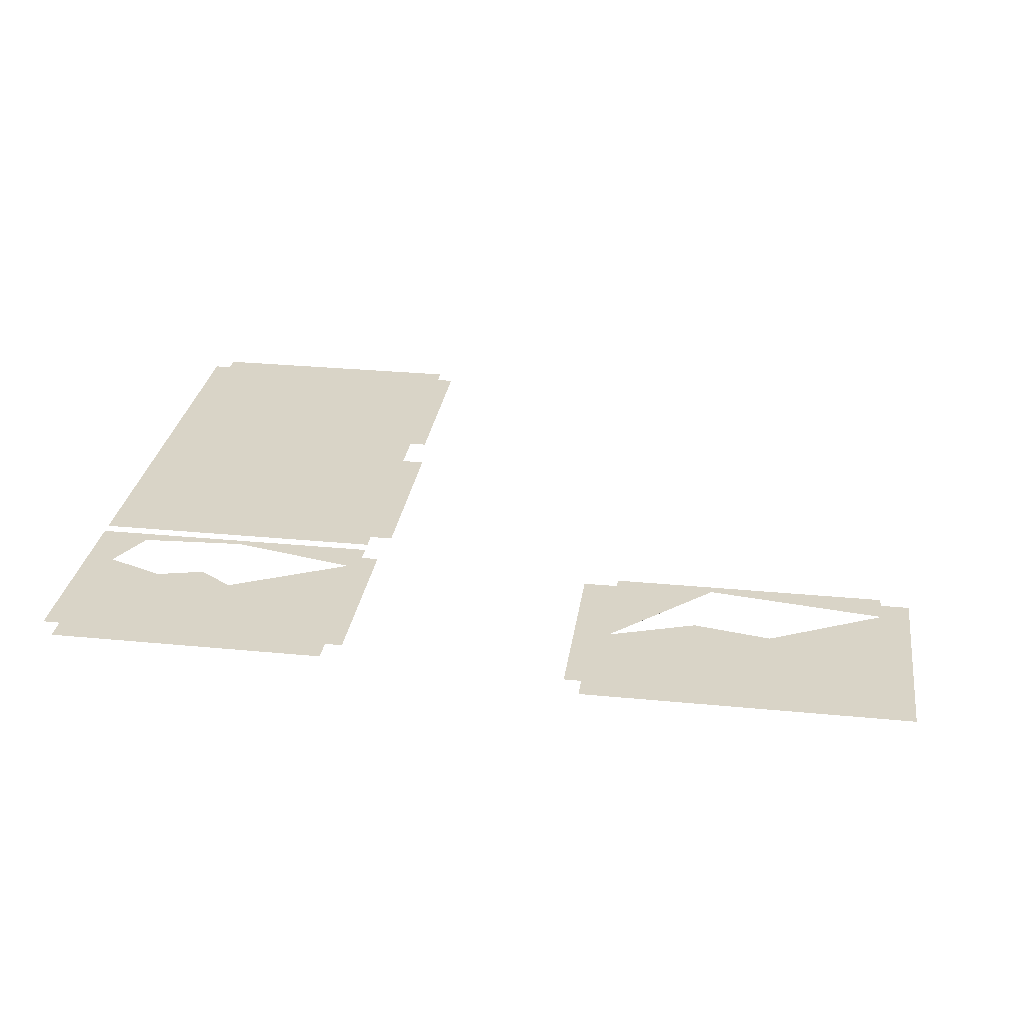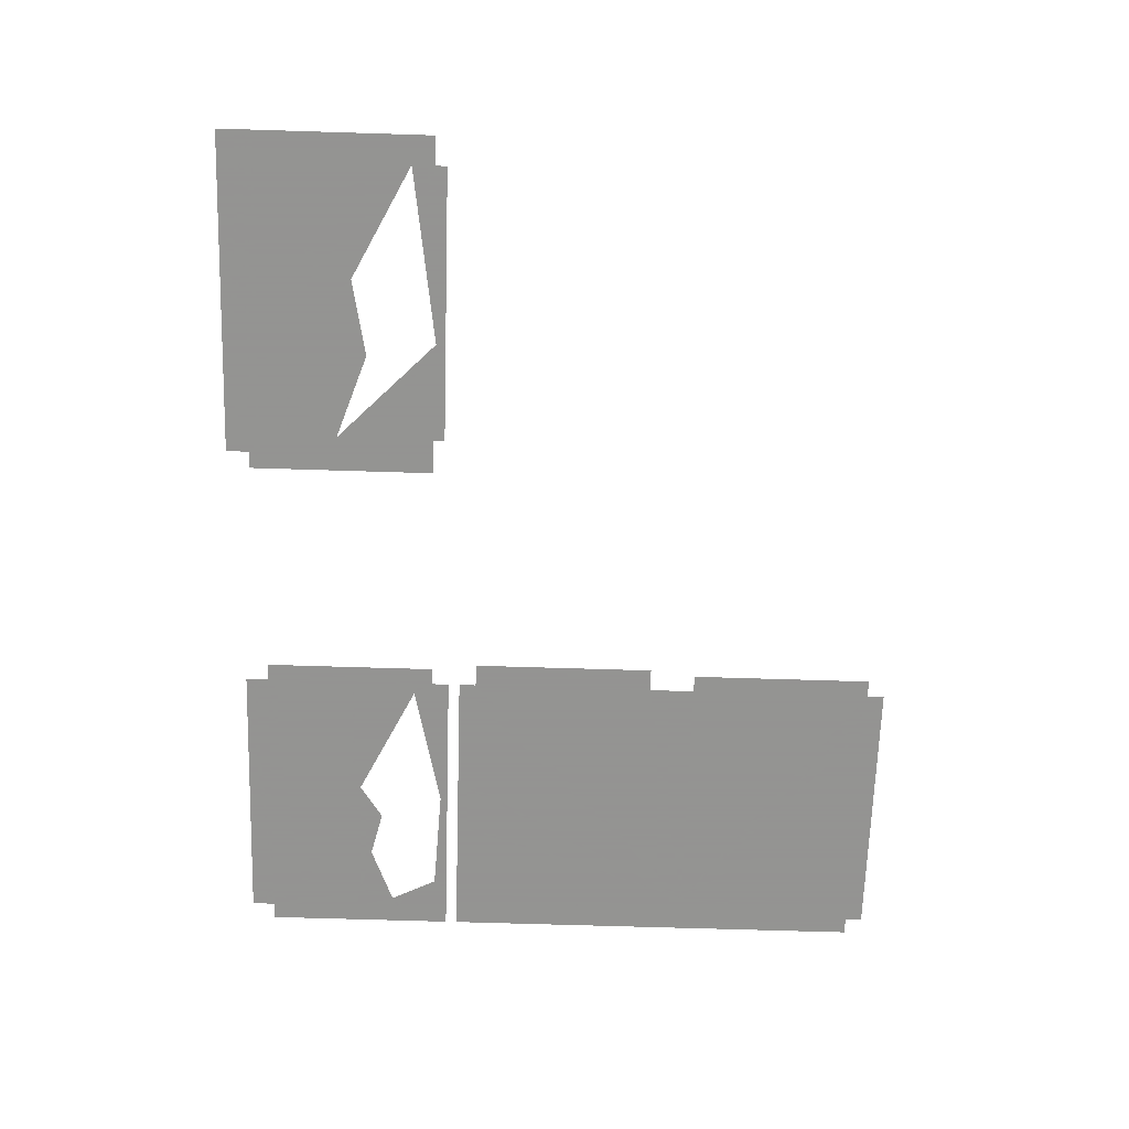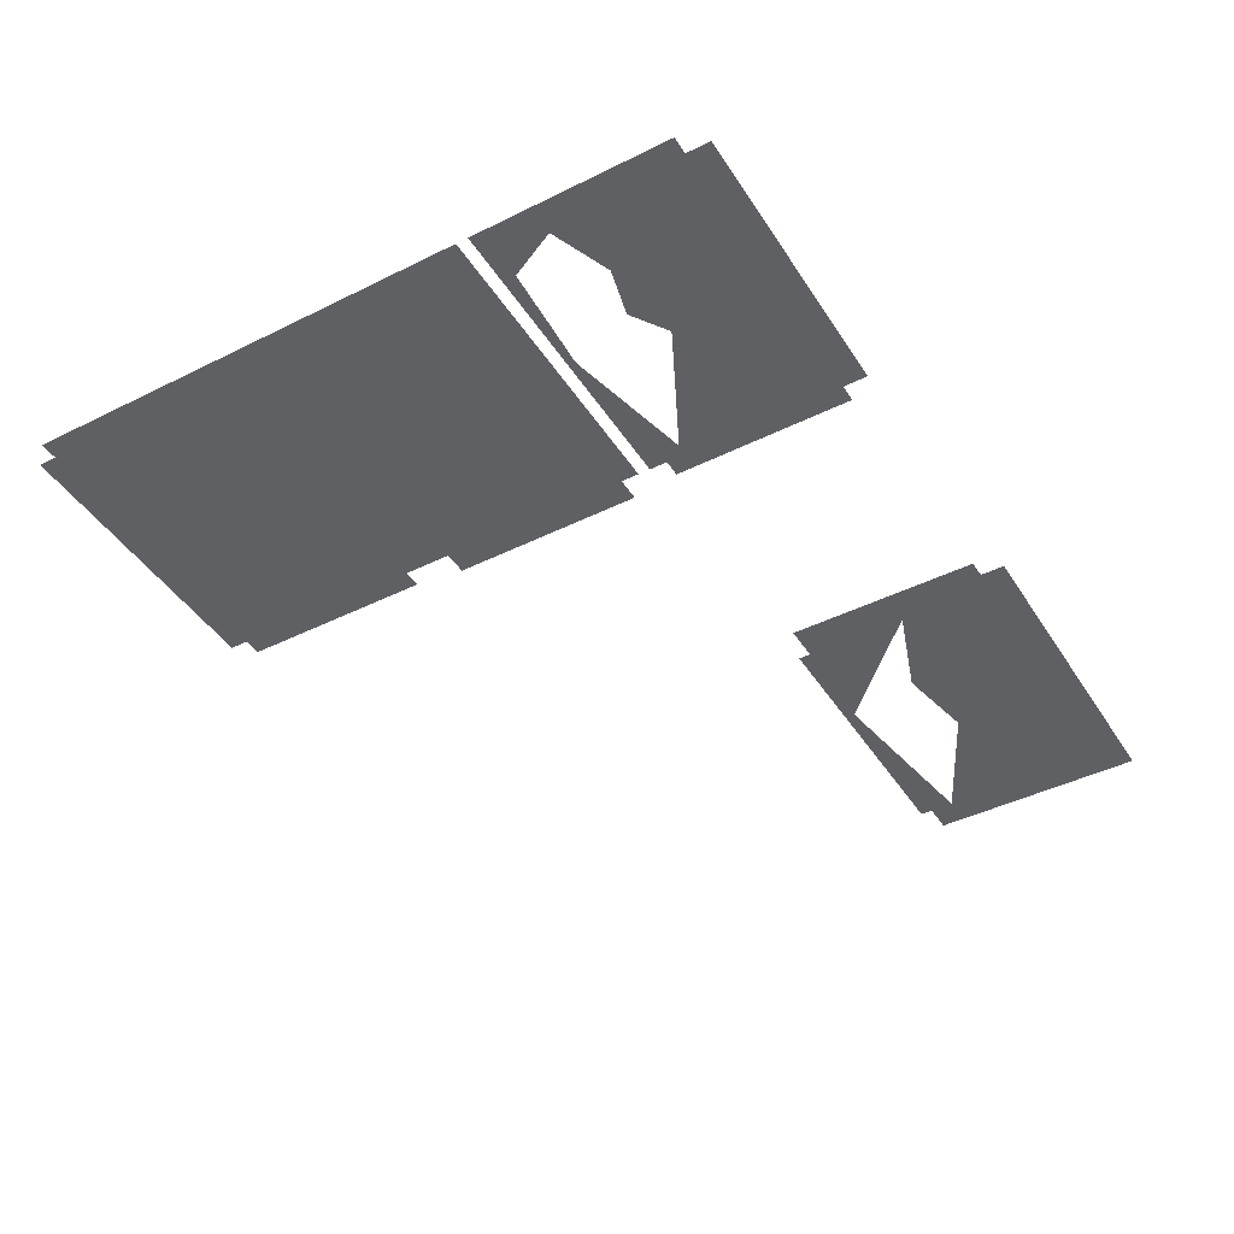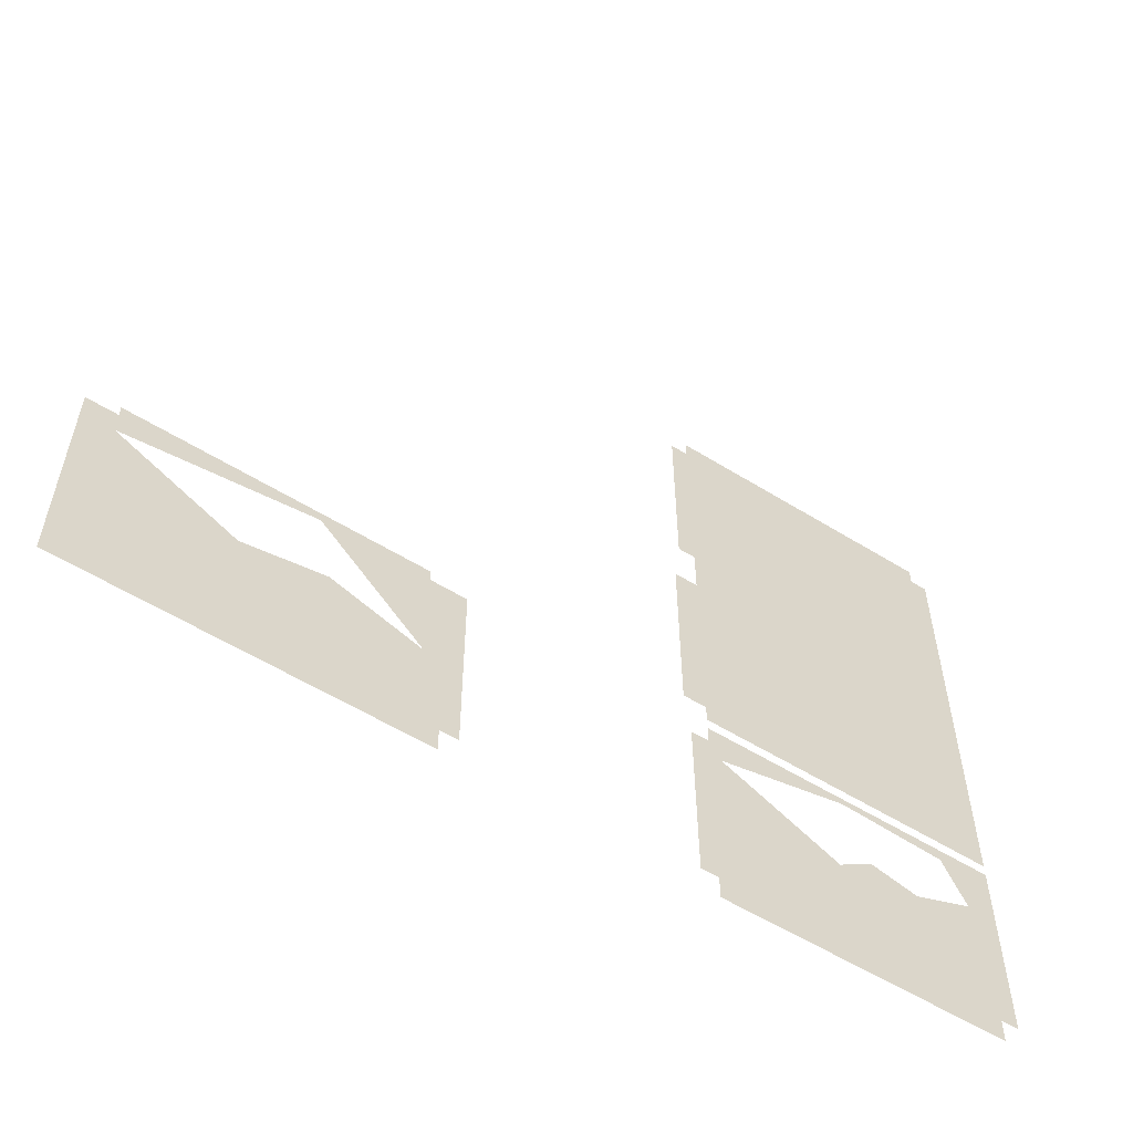
<metadata>
{"format":"obj","ext":"obj","renderer":"f3d","projection":"perspective","resolution":1024,"background":"white","views":[{"elev":28.8,"azim":-171.7,"up":"+Y"},{"elev":-66.9,"azim":-91.8,"up":"+Y"},{"elev":-43.3,"azim":120.4,"up":"+Y"},{"elev":-56.5,"azim":-33.0,"up":"+Z"}]}
</metadata>
<code>
v 826 116 1768
v 826 116 1738
v 796 116 1738
v 796 116 1783
v 826 116 1768
v 796 116 1738
v 796 116 2642
v 826 116 2642
v 826 116 2618
v 796 116 2362
v 796 116 2642
v 826 116 2618
v 796 116 2018
v 796 116 2362
v 826 116 2618
v 826 116 2018
v 796 116 2018
v 826 116 2618
v 826 116 1768
v 796 116 1783
v 796 116 1872
v 826 116 1864
v 826 116 1768
v 796 116 1872
v 796 116 1872
v 796 116 1914
v 810 116 1920
v 826 116 1864
v 796 116 1872
v 810 116 1920
v 826 116 1926
v 826 116 1864
v 810 116 1920
v 826 116 2018
v 826 116 2618
v 842 116 2618
v 850 116 2018
v 826 116 2018
v 842 116 2618
v 850 116 2618
v 850 116 2018
v 842 116 2618
v 826 116 1864
v 826 116 1926
v 826 116 2002
v 826 116 1768
v 826 116 1864
v 826 116 2002
v 826 116 1738
v 826 116 1768
v 826 116 2002
v 842 116 1738
v 826 116 1738
v 826 116 2002
v 850 116 1738
v 842 116 1738
v 826 116 2002
v 850 116 2002
v 850 116 1738
v 826 116 2002
v 826 116 1926
v 810 116 1920
v 796 116 1948
v 826 116 2002
v 826 116 1926
v 796 116 1948
v 796 116 2002
v 826 116 2002
v 796 116 1948
v -248 100 1738
v -198 100 1738
v -198 100 1828
v -248 100 1907
v -248 100 1738
v -198 100 1828
v -198 100 1881
v -248 100 1907
v -198 100 1828
v -71.05 100 1994
v -248 100 1994
v -248 100 1958
v -81 100 1981
v -71.05 100 1994
v -248 100 1958
v -198 100 1881
v -198 100 1828
v -169 100 1866
v -198 100 1828
v -198 100 1738
v -34 100 1738
v -169 100 1866
v -198 100 1828
v -34 100 1738
v -62 100 1886
v -169 100 1866
v -34 100 1738
v 57 100 1844
v -62 100 1886
v -34 100 1738
v 58 100 1843
v 57 100 1844
v -34 100 1738
v 58 100 1738
v 58 100 1843
v -34 100 1738
v -81 100 1981
v 2.545 100 1898
v 57 100 1844
v -71.05 100 1994
v -81 100 1981
v 57 100 1844
v 58 100 1994
v -71.05 100 1994
v 57 100 1844
v 58 100 1978
v 58 100 1994
v 57 100 1844
v 58 100 1843
v 58 100 1978
v 57 100 1844
v 58 100 1738
v 106 100 1738
v 106 100 1978
v 58 100 1843
v 58 100 1738
v 106 100 1978
v 58 100 1978
v 58 100 1843
v 106 100 1978
v 602 116 2642
v 796 116 2642
v 796 116 2362
v 474 116 2642
v 602 116 2642
v 796 116 2362
v 442 116 2642
v 474 116 2642
v 796 116 2362
v 442 116 2618
v 442 116 2642
v 796 116 2362
v 442 116 2362
v 442 116 2618
v 796 116 2362
v 442 116 2618
v 442 116 2362
v 426 116 2362
v 426 116 2618
v 442 116 2618
v 426 116 2362
v 418 116 2618
v 426 116 2618
v 426 116 2362
v 418 116 2362
v 418 116 2618
v 426 116 2362
v 796 116 1783
v 796 116 1738
v 442 116 1738
v 618 116 1872
v 796 116 1783
v 442 116 1738
v 458 116 1952
v 618 116 1872
v 442 116 1738
v 442 116 1960
v 458 116 1952
v 442 116 1738
v 442 116 1960
v 442 116 1738
v 426 116 1738
v 442 116 1978
v 442 116 1960
v 426 116 1738
v 426 116 1978
v 442 116 1978
v 426 116 1738
v 418 116 1978
v 426 116 1978
v 426 116 1738
v 418 116 1738
v 418 116 1978
v 426 116 1738
v 666 116 1904
v 730 116 1888
v 796 116 1872
v 618 116 1872
v 666 116 1904
v 796 116 1872
v 796 116 1783
v 618 116 1872
v 796 116 1872
v 796 116 1872
v 730 116 1888
v 796 116 1914
v 635.3 116 2002
v 634 116 1992
v 458 116 1952
v 607 116 2002
v 635.3 116 2002
v 458 116 1952
v 599 116 2002
v 607 116 2002
v 458 116 1952
v 442 116 2002
v 599 116 2002
v 458 116 1952
v 442 116 1978
v 442 116 2002
v 458 116 1952
v 442 116 1960
v 442 116 1978
v 458 116 1952
v 796 116 1948
v 780 116 1980
v 778 116 1984
v 796 116 2002
v 796 116 1948
v 778 116 1984
v 769 116 2002
v 796 116 2002
v 778 116 1984
v 679 116 2002
v 769 116 2002
v 778 116 1984
v 671 116 2002
v 679 116 2002
v 778 116 1984
v 635.3 116 2002
v 671 116 2002
v 778 116 1984
v 634 116 1992
v 635.3 116 2002
v 778 116 1984
v 442 116 2298
v 442 116 2362
v 796 116 2362
v 442 116 2042
v 442 116 2298
v 796 116 2362
v 442 116 2018
v 442 116 2042
v 796 116 2362
v 599 116 2018
v 442 116 2018
v 796 116 2362
v 607 116 2018
v 599 116 2018
v 796 116 2362
v 671 116 2018
v 607 116 2018
v 796 116 2362
v 679 116 2018
v 671 116 2018
v 796 116 2362
v 796 116 2018
v 679 116 2018
v 796 116 2362
v 410 116 2298
v 442 116 2298
v 442 116 2042
v 410 116 2042
v 410 116 2298
v 442 116 2042
v -326 100 1947
v -326 100 1738
v -248 100 1738
v -248 100 1907
v -326 100 1947
v -248 100 1738
v -326 100 1978
v -326 100 1947
v -248 100 1958
v -326 100 1994
v -326 100 1978
v -248 100 1958
v -248 100 1994
v -326 100 1994
v -248 100 1958
v -326 100 1978
v -366 100 1978
v -366 100 1738
v -326 100 1947
v -326 100 1978
v -366 100 1738
v -326 100 1738
v -326 100 1947
v -366 100 1738
v 442 116 1716
v 442 116 1738
v 796 116 1738
v 442 116 1706
v 442 116 1716
v 796 116 1738
v 826 116 1706
v 442 116 1706
v 796 116 1738
v 826 116 1716
v 826 116 1706
v 796 116 1738
v 826 116 1722
v 826 116 1716
v 796 116 1738
v 826 116 1724
v 826 116 1722
v 796 116 1738
v 826 116 1738
v 826 116 1724
v 796 116 1738
v 82 100 1690
v 82 100 1708
v 82 100 1722
v -34 100 1690
v 82 100 1690
v 82 100 1722
v -34 100 1724
v -34 100 1690
v 82 100 1722
v 58 100 1724
v -34 100 1724
v 82 100 1722
v 82 100 1724
v 58 100 1724
v 82 100 1722
v 58 100 1738
v -34 100 1738
v -34 100 1724
v 58 100 1724
v 58 100 1738
v -34 100 1724
v 82 100 1724
v 106 100 1724
v 106 100 1738
v 58 100 1724
v 82 100 1724
v 106 100 1738
v 58 100 1738
v 58 100 1724
v 106 100 1738
v 106 100 1724
v 82 100 1724
v 82 100 1722
v 106 100 1722
v 106 100 1724
v 82 100 1722
v -366 100 1708
v -366 100 1690
v -34 100 1690
v -366 100 1724
v -366 100 1708
v -34 100 1690
v -326 100 1724
v -366 100 1724
v -34 100 1690
v -198 100 1724
v -326 100 1724
v -34 100 1690
v -34 100 1724
v -198 100 1724
v -34 100 1690
v -198 100 1724
v -198 100 1738
v -248 100 1738
v -326 100 1724
v -198 100 1724
v -248 100 1738
v -326 100 1738
v -326 100 1724
v -248 100 1738
v -198 100 1738
v -198 100 1724
v -34 100 1724
v -34 100 1738
v -198 100 1738
v -34 100 1724
v -326 100 1724
v -326 100 1738
v -366 100 1738
v -366 100 1724
v -326 100 1724
v -366 100 1738
f 1 2 3
f 4 5 6
f 7 8 9
f 10 11 12
f 13 14 15
f 16 17 18
f 19 20 21
f 22 23 24
f 25 26 27
f 28 29 30
f 31 32 33
f 34 35 36
f 37 38 39
f 40 41 42
f 43 44 45
f 46 47 48
f 49 50 51
f 52 53 54
f 55 56 57
f 58 59 60
f 61 62 63
f 64 65 66
f 67 68 69
f 70 71 72
f 73 74 75
f 76 77 78
f 79 80 81
f 82 83 84
f 85 86 87
f 88 89 90
f 91 92 93
f 94 95 96
f 97 98 99
f 100 101 102
f 103 104 105
f 106 107 108
f 109 110 111
f 112 113 114
f 115 116 117
f 118 119 120
f 121 122 123
f 124 125 126
f 127 128 129
f 130 131 132
f 133 134 135
f 136 137 138
f 139 140 141
f 142 143 144
f 145 146 147
f 148 149 150
f 151 152 153
f 154 155 156
f 157 158 159
f 160 161 162
f 163 164 165
f 166 167 168
f 169 170 171
f 172 173 174
f 175 176 177
f 178 179 180
f 181 182 183
f 184 185 186
f 187 188 189
f 190 191 192
f 193 194 195
f 196 197 198
f 199 200 201
f 202 203 204
f 205 206 207
f 208 209 210
f 211 212 213
f 214 215 216
f 217 218 219
f 220 221 222
f 223 224 225
f 226 227 228
f 229 230 231
f 232 233 234
f 235 236 237
f 238 239 240
f 241 242 243
f 244 245 246
f 247 248 249
f 250 251 252
f 253 254 255
f 256 257 258
f 259 260 261
f 262 263 264
f 265 266 267
f 268 269 270
f 271 272 273
f 274 275 276
f 277 278 279
f 280 281 282
f 283 284 285
f 286 287 288
f 289 290 291
f 292 293 294
f 295 296 297
f 298 299 300
f 301 302 303
f 304 305 306
f 307 308 309
f 310 311 312
f 313 314 315
f 316 317 318
f 319 320 321
f 322 323 324
f 325 326 327
f 328 329 330
f 331 332 333
f 334 335 336
f 337 338 339
f 340 341 342
f 343 344 345
f 346 347 348
f 349 350 351
f 352 353 354
f 355 356 357
f 358 359 360
f 361 362 363
f 364 365 366
f 367 368 369
f 370 371 372
f 373 374 375
f 376 377 378
f 379 380 381

</code>
